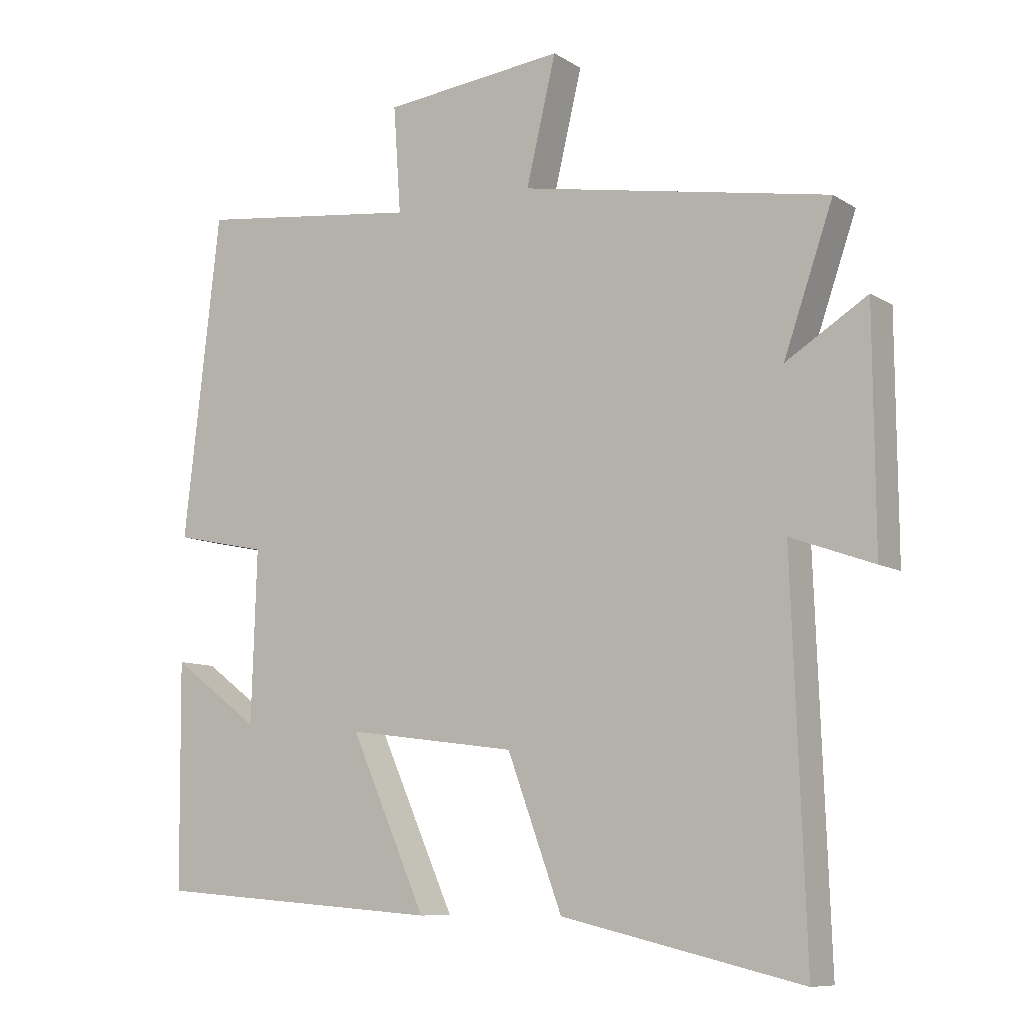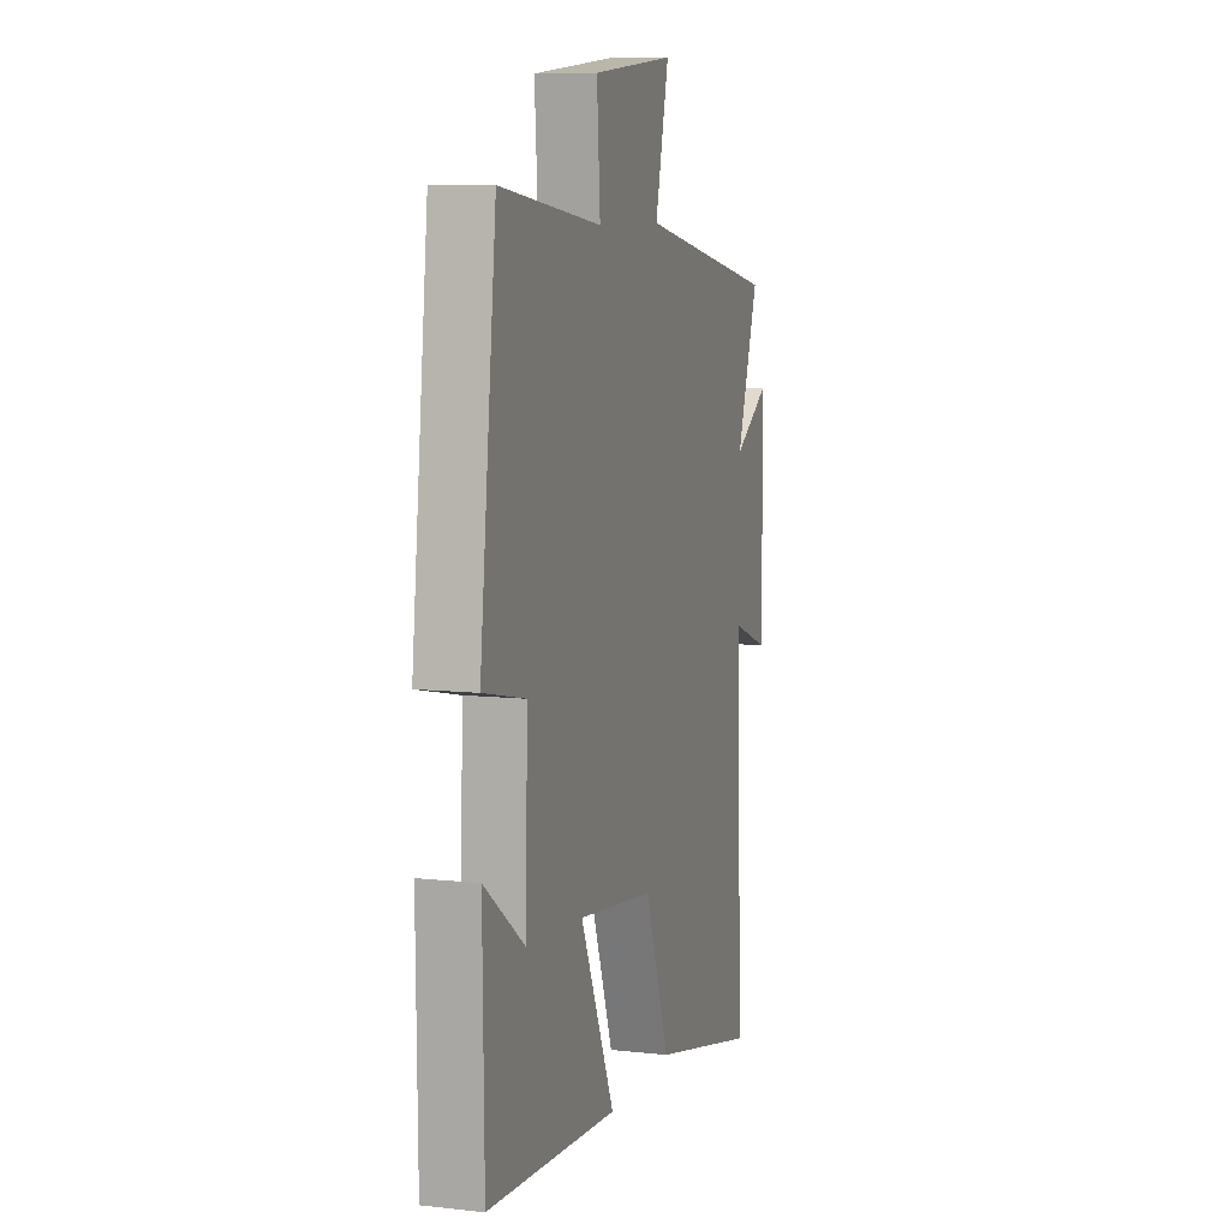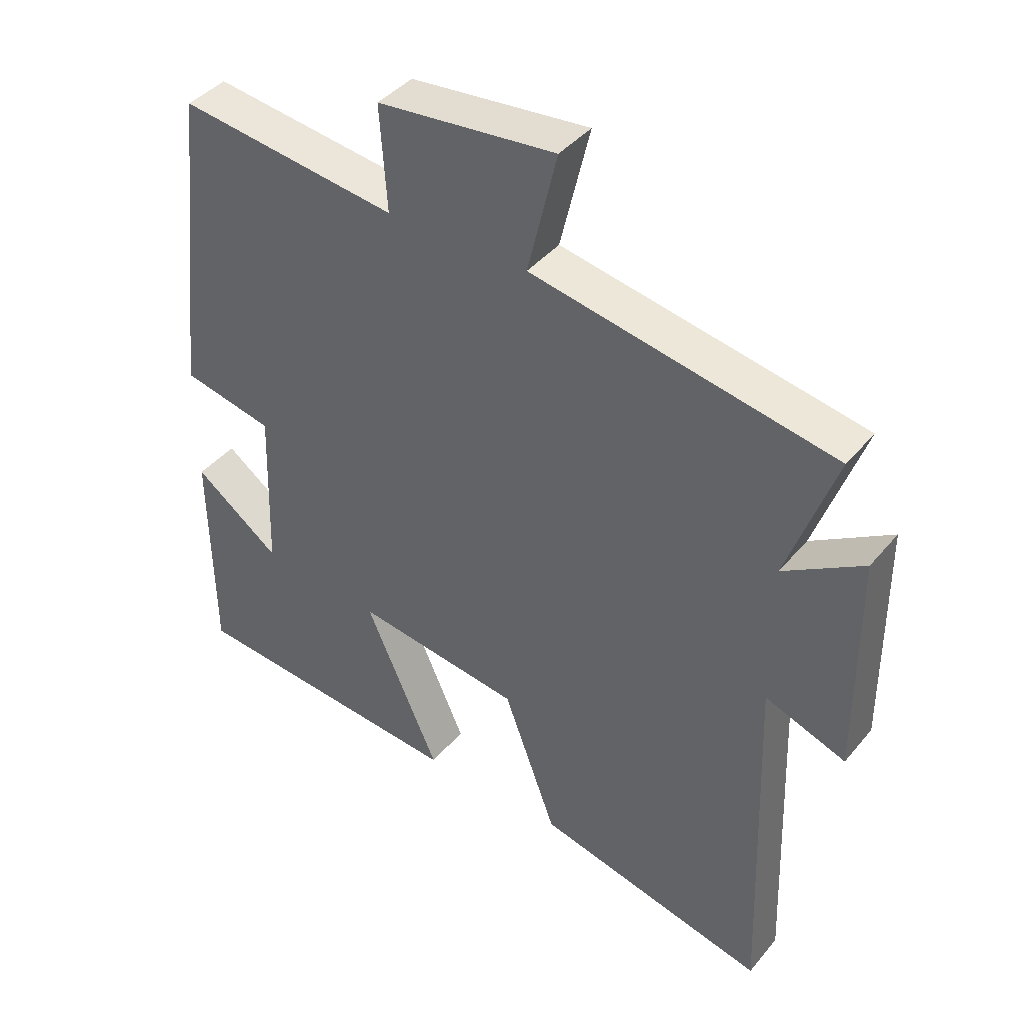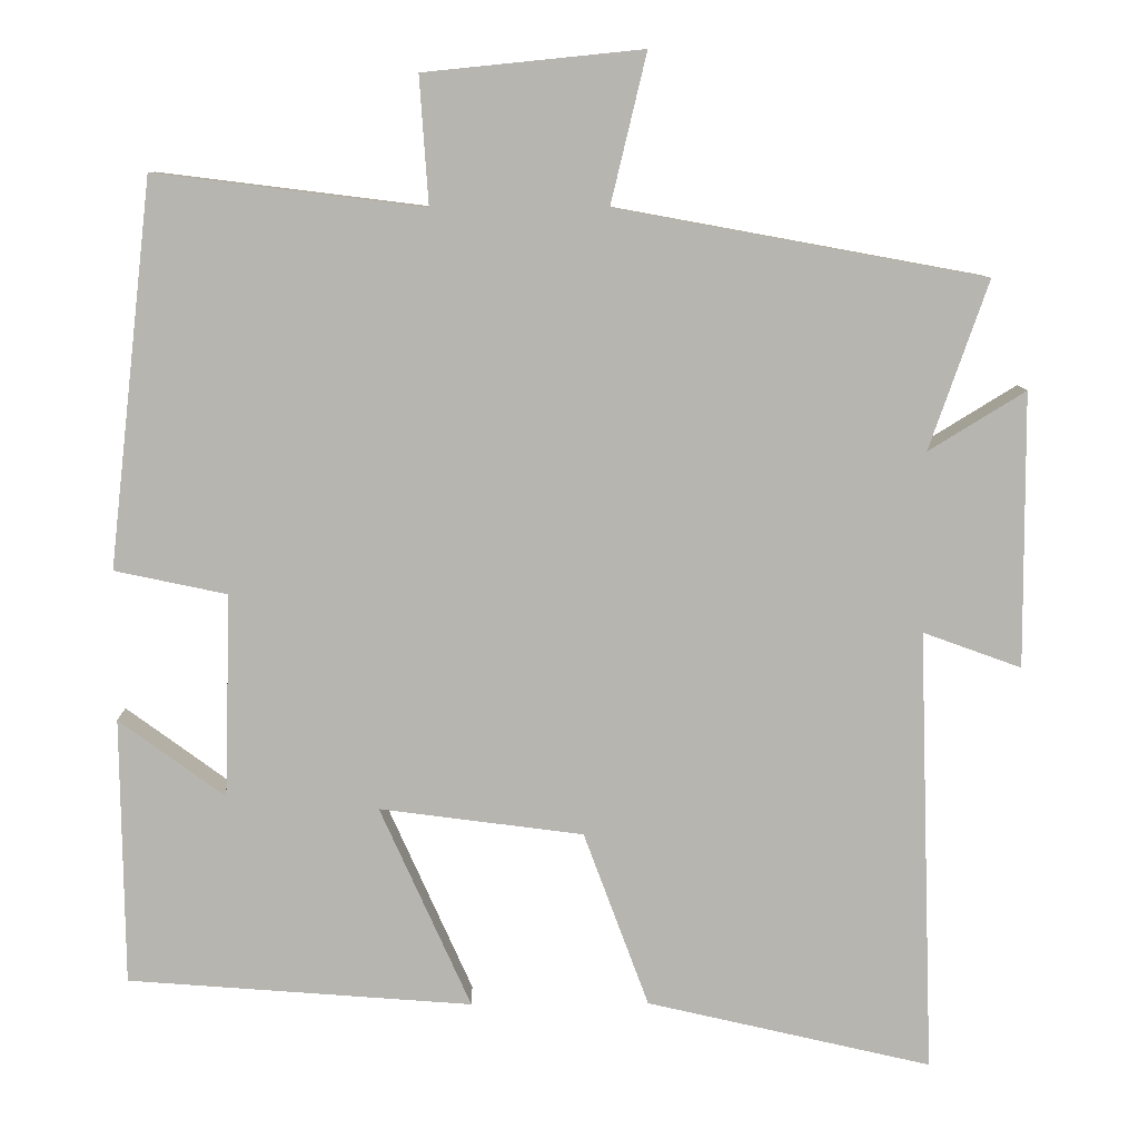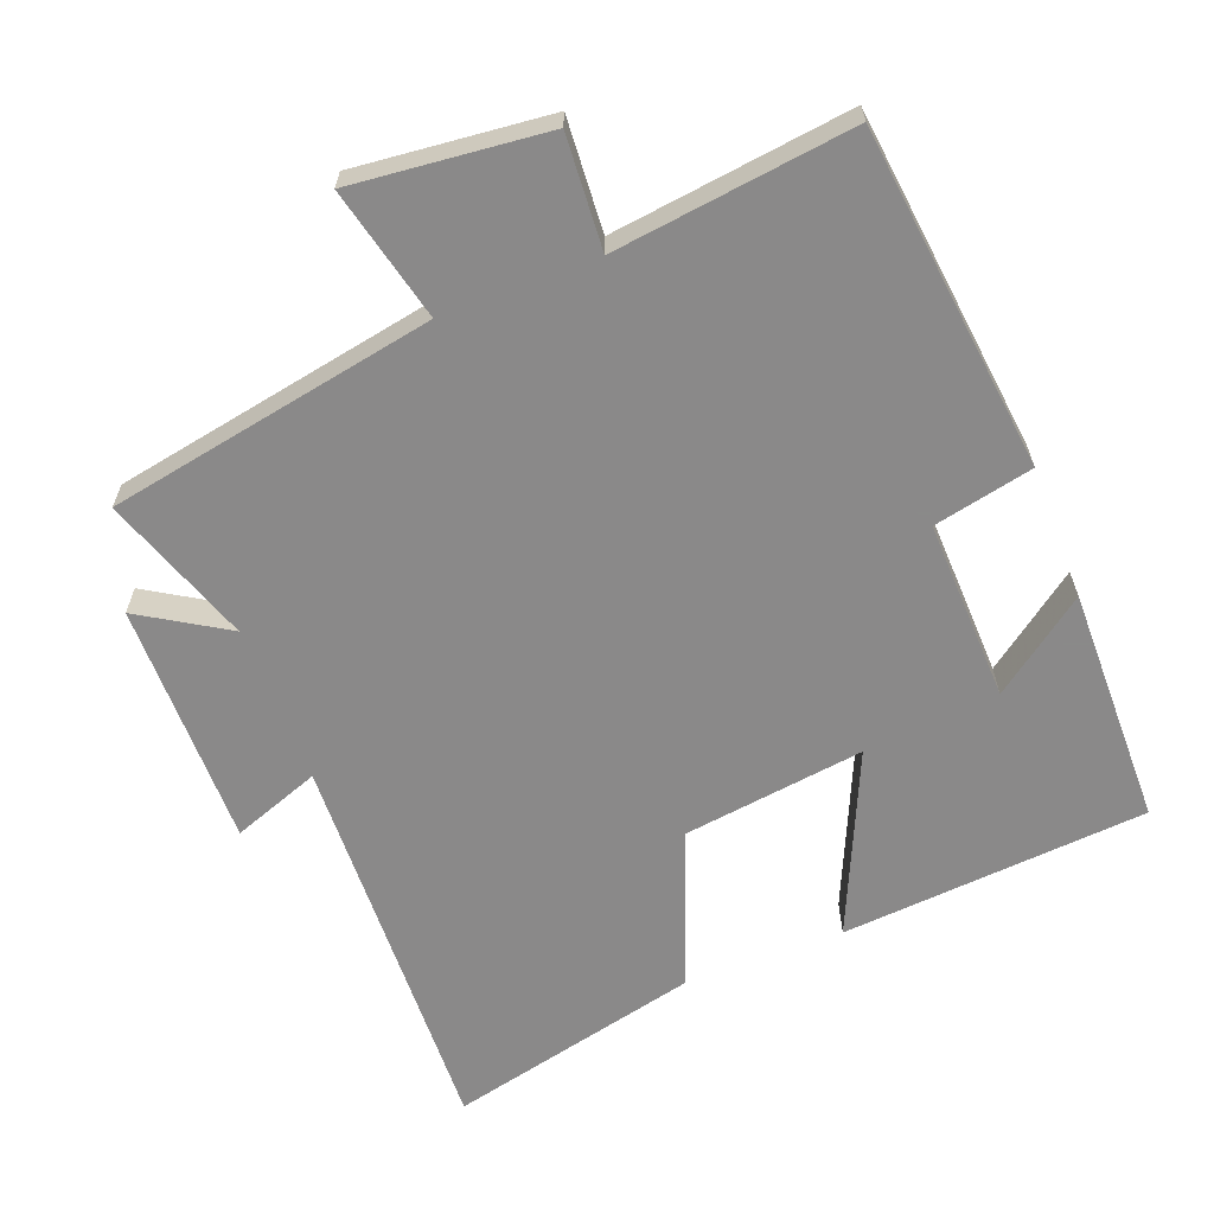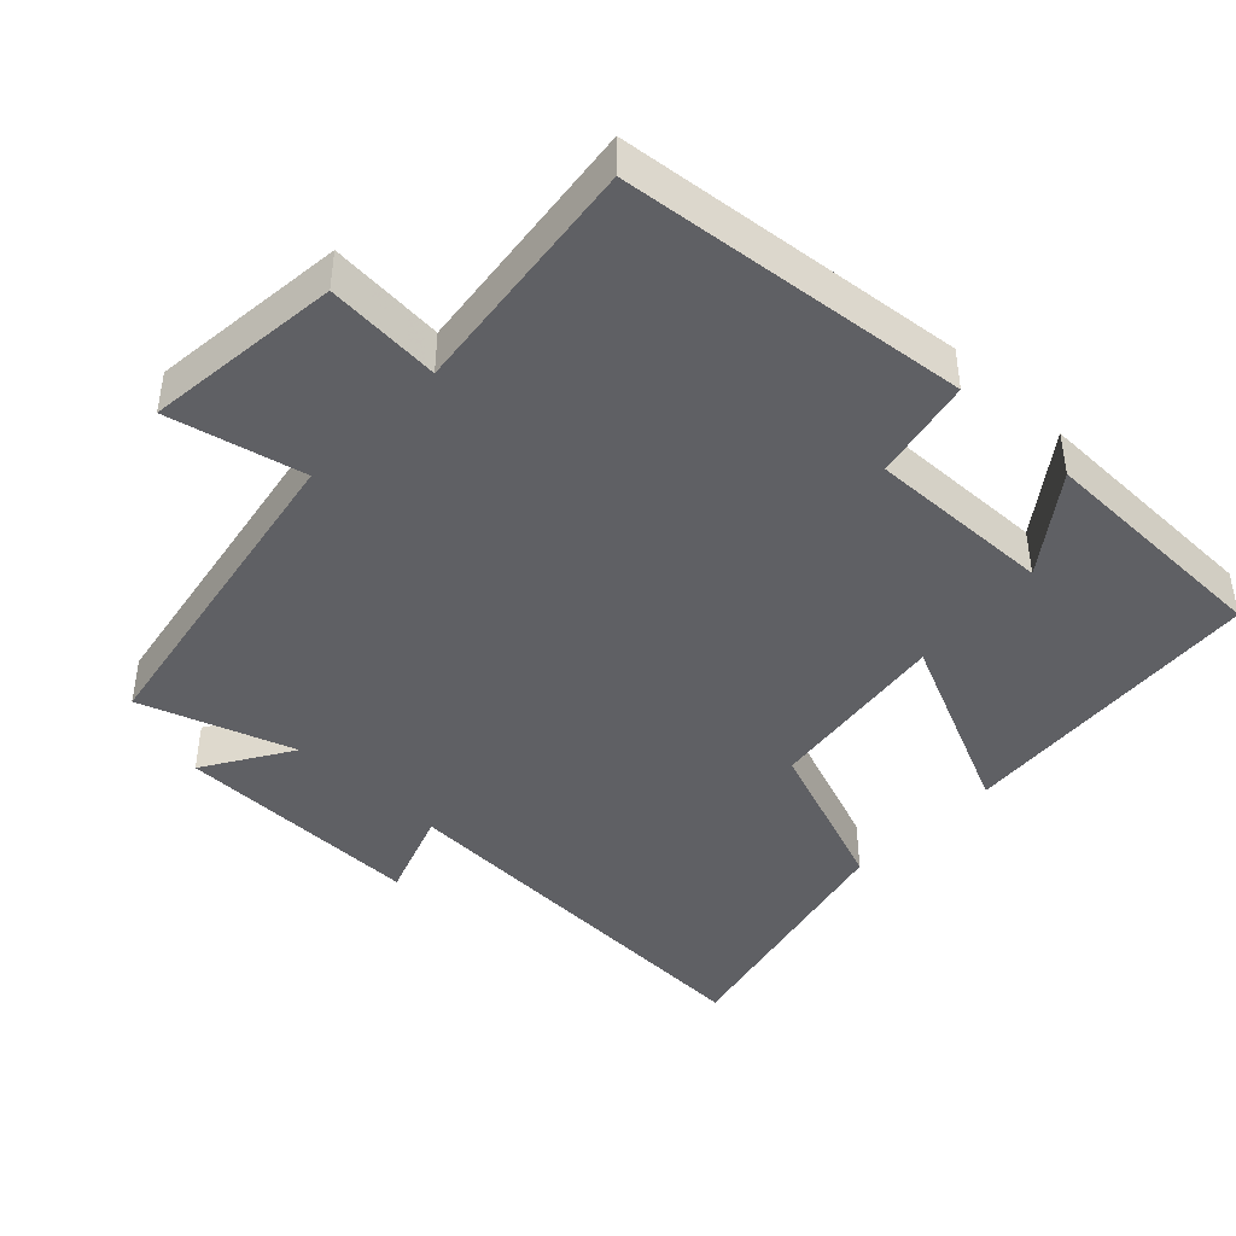
<metadata>
{"format":"obj","ext":"obj","renderer":"f3d","projection":"perspective","resolution":1024,"background":"white","views":[{"elev":-9.2,"azim":-147.3,"up":"+Z"},{"elev":8.5,"azim":106.9,"up":"+Z"},{"elev":41.2,"azim":-144.1,"up":"+Z"},{"elev":9.3,"azim":178.9,"up":"+Z"},{"elev":-63.3,"azim":21.1,"up":"+Y"},{"elev":-43.6,"azim":46.1,"up":"+Y"}]}
</metadata>
<code>
v -0.574 0.07 0.415
v -0.11 0.07 0.5
v -0.155 0.07 0.688
v 0.119 0.07 0.66
v 0.108 0.07 0.5
v 0.445 0.07 0.542
v 0.5 0.07 0.058
v 0.359 0.07 0.028
v 0.367 0.07 -0.228
v 0.5 0.07 -0.13
v 0.496 0.07 -0.466
v 0.063 0.07 -0.5
v 0.177 0.07 -0.245
v -0.079 0.07 -0.279
v -0.161 0.07 -0.5
v -0.52 0.07 -0.584
v -0.5 0.07 -0.023
v -0.624 0.07 -0.068
v -0.622 0.07 0.278
v -0.5 0.07 0.203
v -0.574 0 0.415
v -0.11 0 0.5
v -0.155 0 0.688
v 0.119 0 0.66
v 0.108 0 0.5
v 0.445 0 0.542
v 0.5 0 0.058
v 0.359 0 0.028
v 0.367 0 -0.228
v 0.5 0 -0.13
v 0.496 0 -0.466
v 0.063 0 -0.5
v 0.177 0 -0.245
v -0.079 0 -0.279
v -0.161 0 -0.5
v -0.52 0 -0.584
v -0.5 0 -0.023
v -0.624 0 -0.068
v -0.622 0 0.278
v -0.5 0 0.203
f 17 18 19 20
f 14 15 16 17
f 13 14 17 20
f 11 12 13
f 9 10 11
f 9 11 13
f 20 1 2
f 13 20 2
f 9 13 2
f 8 9 2
f 5 6 7 8
f 3 4 5
f 2 3 5 8
f 40 39 38 37
f 37 36 35 34
f 40 37 34 33
f 33 32 31
f 31 30 29
f 33 31 29
f 22 21 40
f 22 40 33
f 22 33 29
f 22 29 28
f 28 27 26 25
f 25 24 23
f 28 25 23 22
f 1 21 22 2
f 2 22 23 3
f 3 23 24 4
f 4 24 25 5
f 5 25 26 6
f 6 26 27 7
f 7 27 28 8
f 8 28 29 9
f 9 29 30 10
f 10 30 31 11
f 11 31 32 12
f 12 32 33 13
f 13 33 34 14
f 14 34 35 15
f 15 35 36 16
f 16 36 37 17
f 17 37 38 18
f 18 38 39 19
f 19 39 40 20
f 20 40 21 1

</code>
